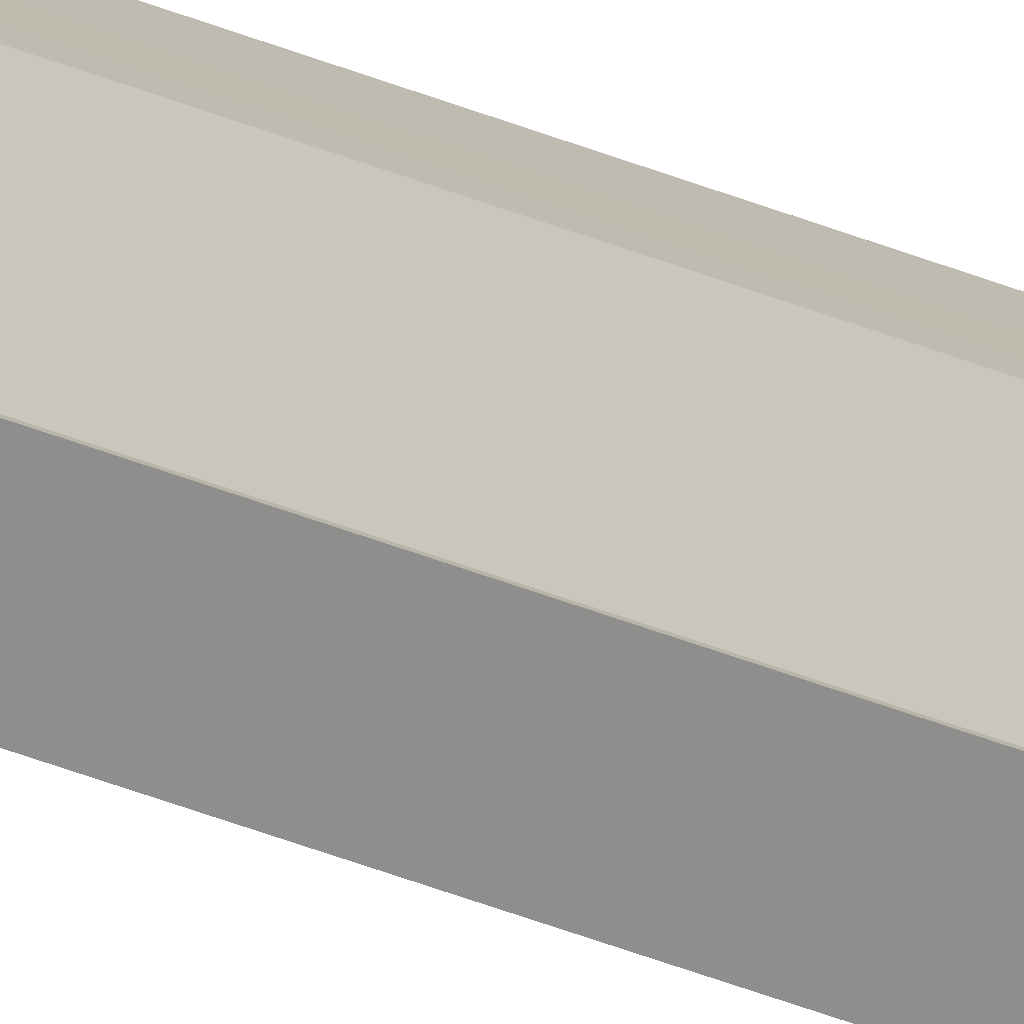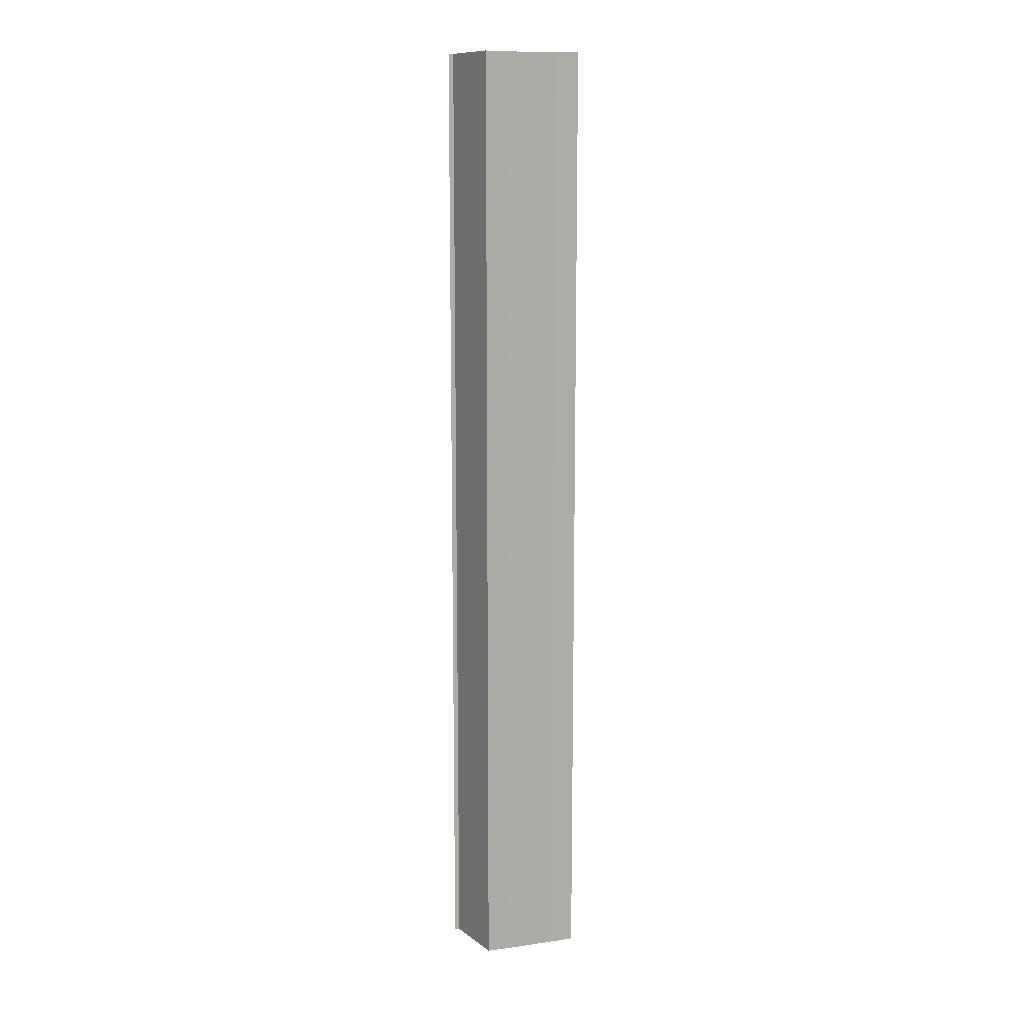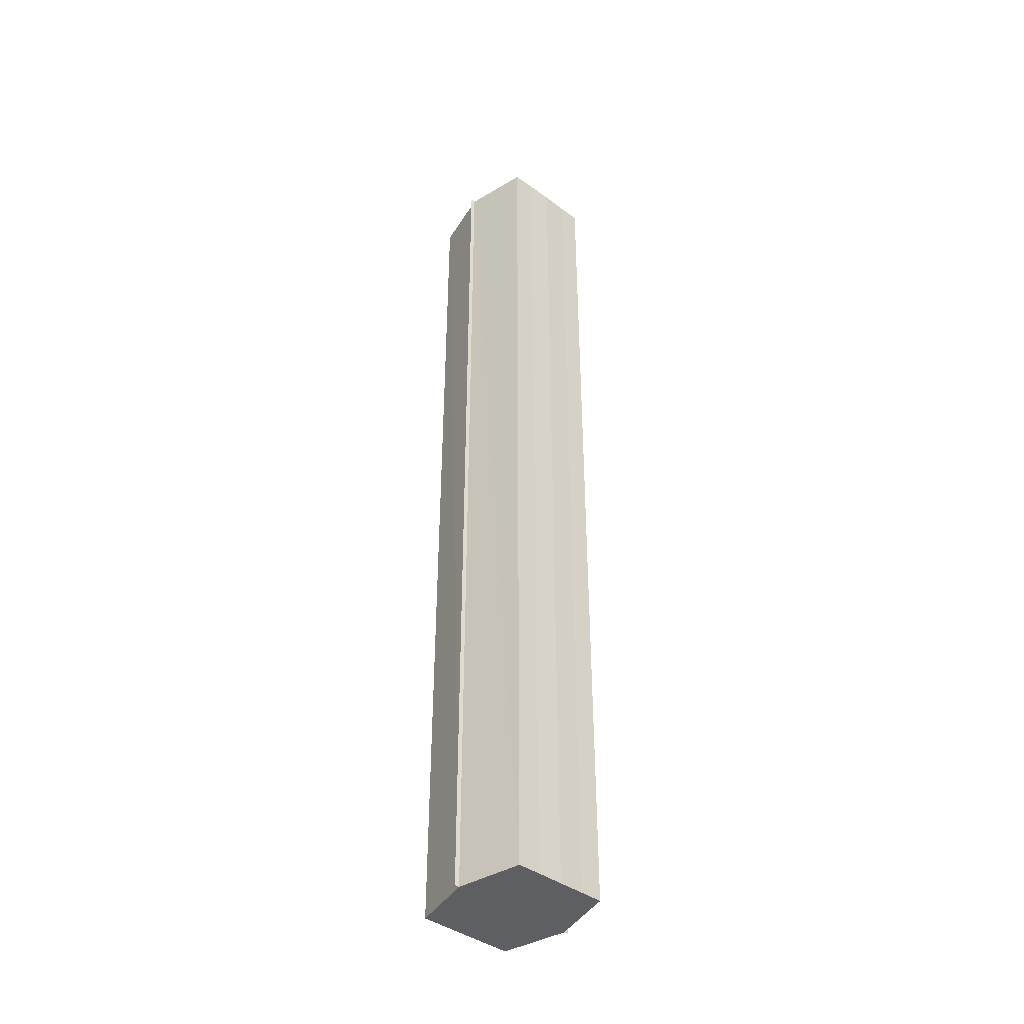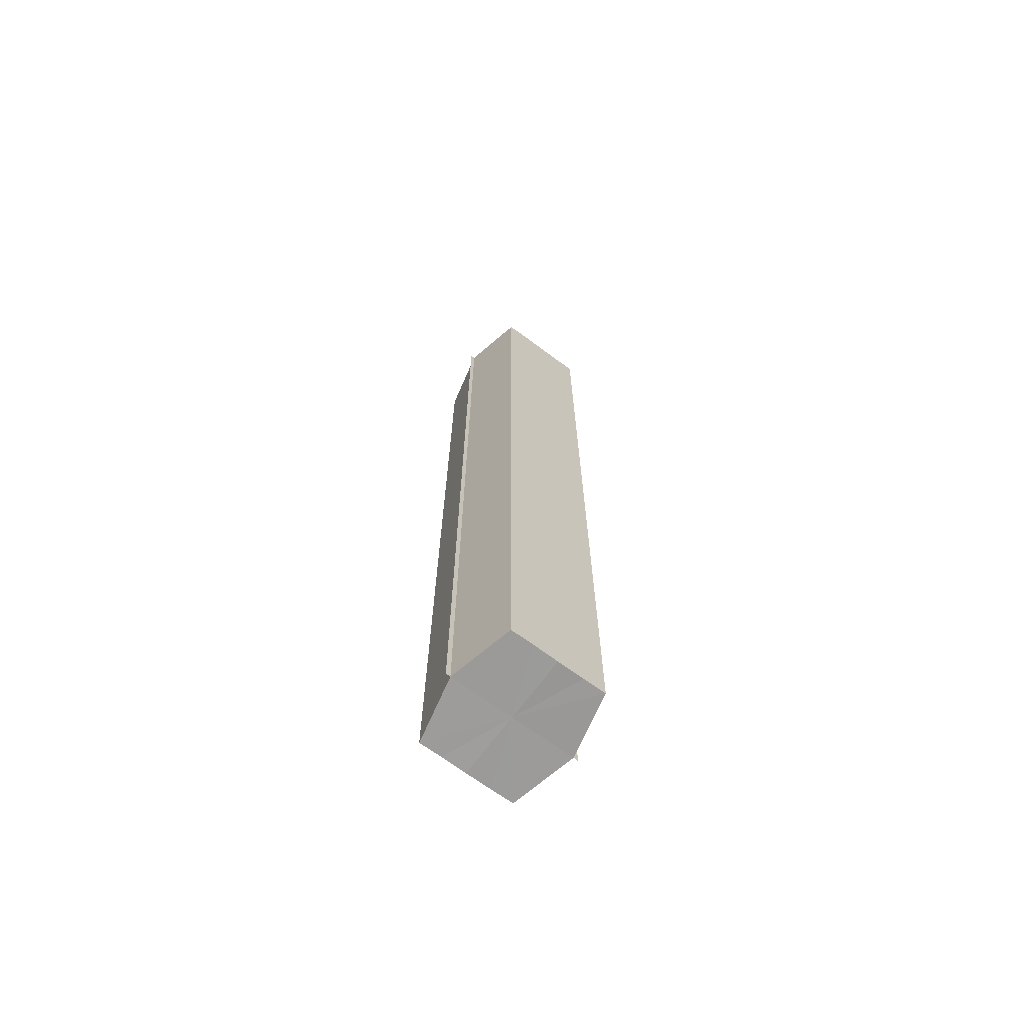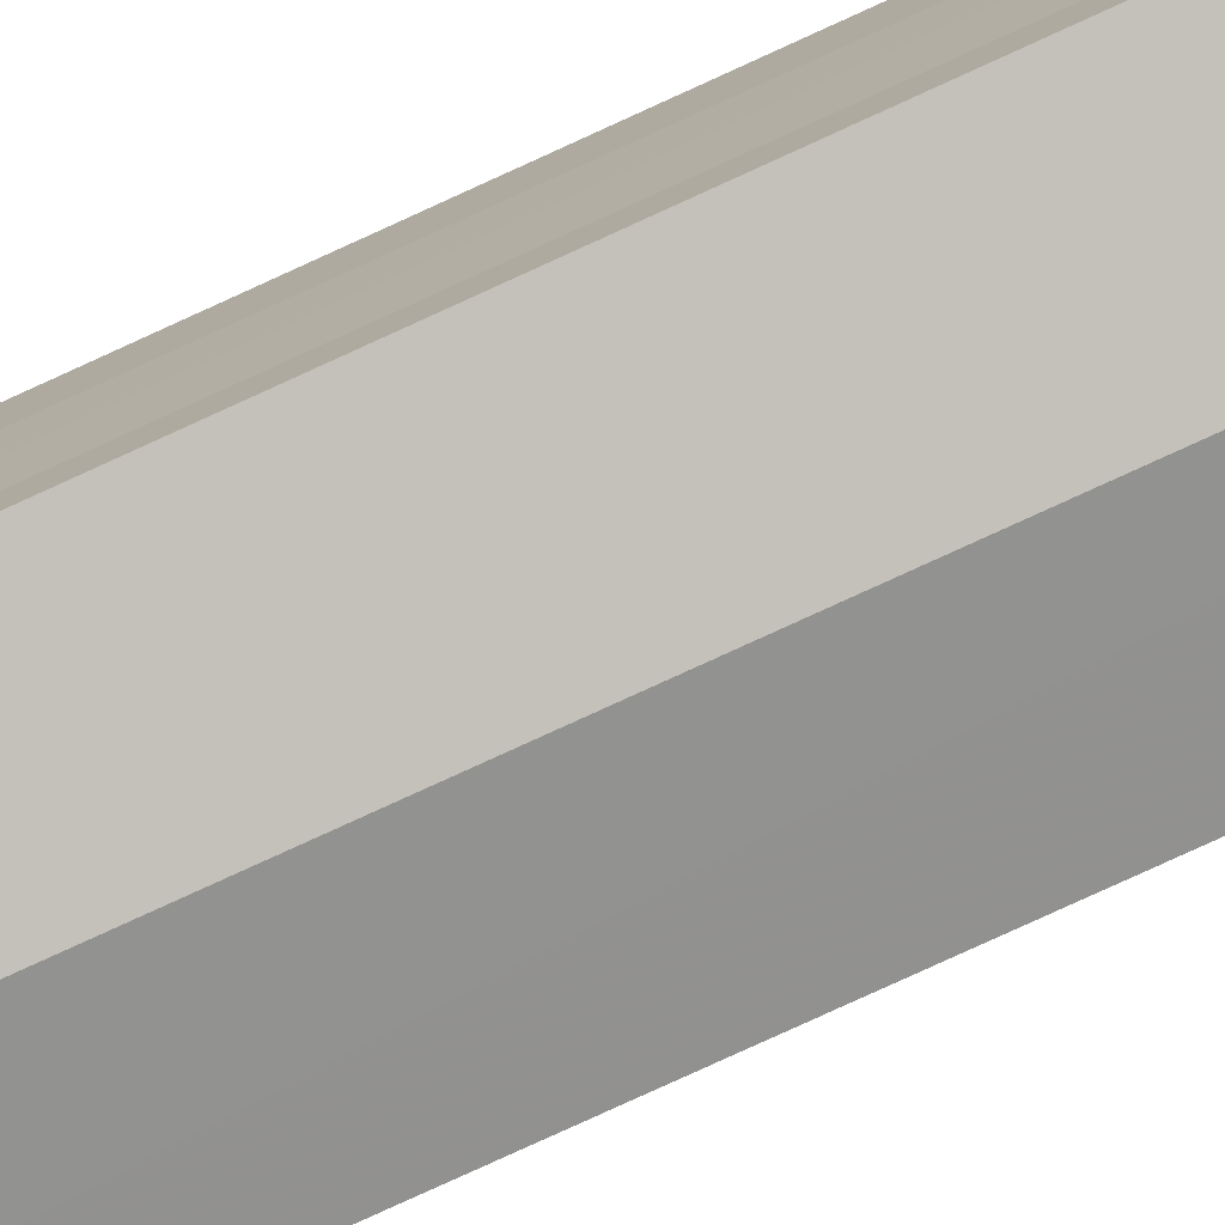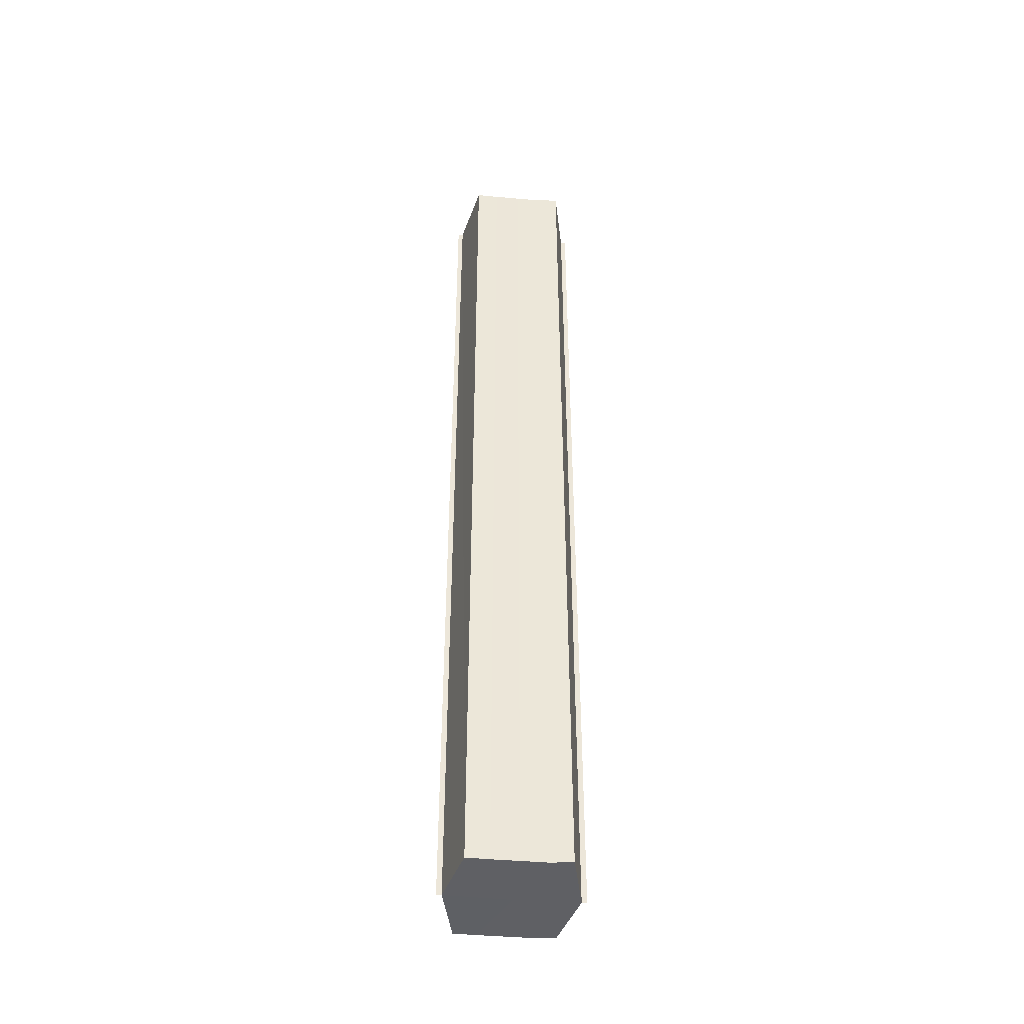
<metadata>
{"format":"obj","ext":"obj","renderer":"f3d","projection":"perspective","resolution":1024,"background":"white","views":[{"elev":-77.8,"azim":71.6,"up":"+Z"},{"elev":12.4,"azim":-108.1,"up":"+Y"},{"elev":-41.4,"azim":-131.6,"up":"+Y"},{"elev":-69.2,"azim":-126.5,"up":"+Y"},{"elev":-77.7,"azim":114.7,"up":"+Z"},{"elev":-43.6,"azim":84.0,"up":"+Y"}]}
</metadata>
<code>
o 30359
v 2206 1879 15.37
v 2206 1879 15.37
v 2206 1879 15.37
v 2206 1879 15.38
v 2206 1879 15.37
v 2206 1879 15.37
v 2206 1879 15.37
v 2206 1879 15.38
v 2206 1879 15.38
v 2206 1879 15.36
v 2206 1879 15.36
v 2206 1879 15.38
v 2206 1879 15.38
v 2206 1879 15.36
v 2206 1879 15.36
v 2206 1879 15.36
v 2206 1879 15.36
v 2206 1879 15.36
v 2206 1879 15.36
v 2206 1879 15.36
v 2206 1879 15.37
v 2206 1879 15.37
v 2206 1879 15.37
v 2206 1879 15.37
v 2206 1879 15.37
v 2206 1879 15.37
v 2206 1879 15.38
v 2206 1879 15.38
v 2206 1879 15.38
v 2206 1879 15.38
v 2206 1879 15.37
v 2206 1879 15.38
v 2206 1879 15.37
v 2206 1879 15.38
v 2206 1879 15.37
v 2206 1879 15.37
v 2206 1879 15.37
v 2206 1879 15.37
v 2206 1879 15.36
v 2206 1879 15.37
v 2206 1879 15.36
v 2206 1879 15.36
v 2206 1879 15.36
v 2206 1879 15.36
v 2206 1879 15.36
v 2206 1879 15.37
v 2206 1879 15.36
v 2206 1879 15.36
v 2206 1879 15.36
v 2206 1879 15.37
v 2206 1879 15.37
v 2206 1879 15.36
v 2206 1879 15.36
v 2206 1879 15.37
v 2206 1879 15.37
v 2206 1879 15.37
v 2206 1879 15.37
v 2206 1879 15.38
v 2206 1879 15.37
v 2206 1879 15.37
v 2206 1879 15.37
v 2206 1879 15.37
v 2206 1879 15.37
v 2206 1879 15.38
v 2206 1879 15.38
v 2206 1879 15.38
v 2206 1879 15.38
v 2206 1879 15.38
v 2206 1879 15.38
v 2206 1879 15.38
v 2206 1879 15.38
v 2206 1879 15.37
v 2206 1879 15.37
v 2206 1879 15.37
v 2206 1879 15.37
v 2206 1879 15.38
v 2206 1879 15.36
v 2206 1879 15.38
v 2206 1879 15.36
v 2206 1879 15.38
v 2206 1879 15.36
v 2206 1879 15.37
v 2206 1879 15.37
v 2206 1879 15.37
f 1 2 3
f 2 4 5
f 6 1 7
f 4 8 9
f 10 6 11
f 12 8 13
f 14 10 15
f 14 16 15
f 15 17 18
f 15 19 20
f 20 21 22
f 22 23 24
f 24 25 26
f 26 27 28
f 28 29 30
f 13 29 30
f 31 32 29
f 31 33 32
f 31 29 34
f 31 35 33
f 31 34 36
f 31 37 35
f 31 36 38
f 31 39 37
f 31 38 40
f 31 40 41
f 31 42 39
f 31 41 42
f 43 42 44
f 45 42 44
f 46 47 43
f 48 49 45
f 50 51 46
f 52 49 53
f 54 55 50
f 56 52 57
f 58 59 54
f 60 56 61
f 62 60 63
f 64 62 65
f 66 67 58
f 68 64 66
f 68 69 66
f 66 70 71
f 72 73 74
f 72 75 73
f 72 74 76
f 72 77 75
f 72 76 78
f 72 79 77
f 72 78 80
f 72 81 79
f 72 80 82
f 72 83 81
f 72 82 84
f 72 84 83

</code>
